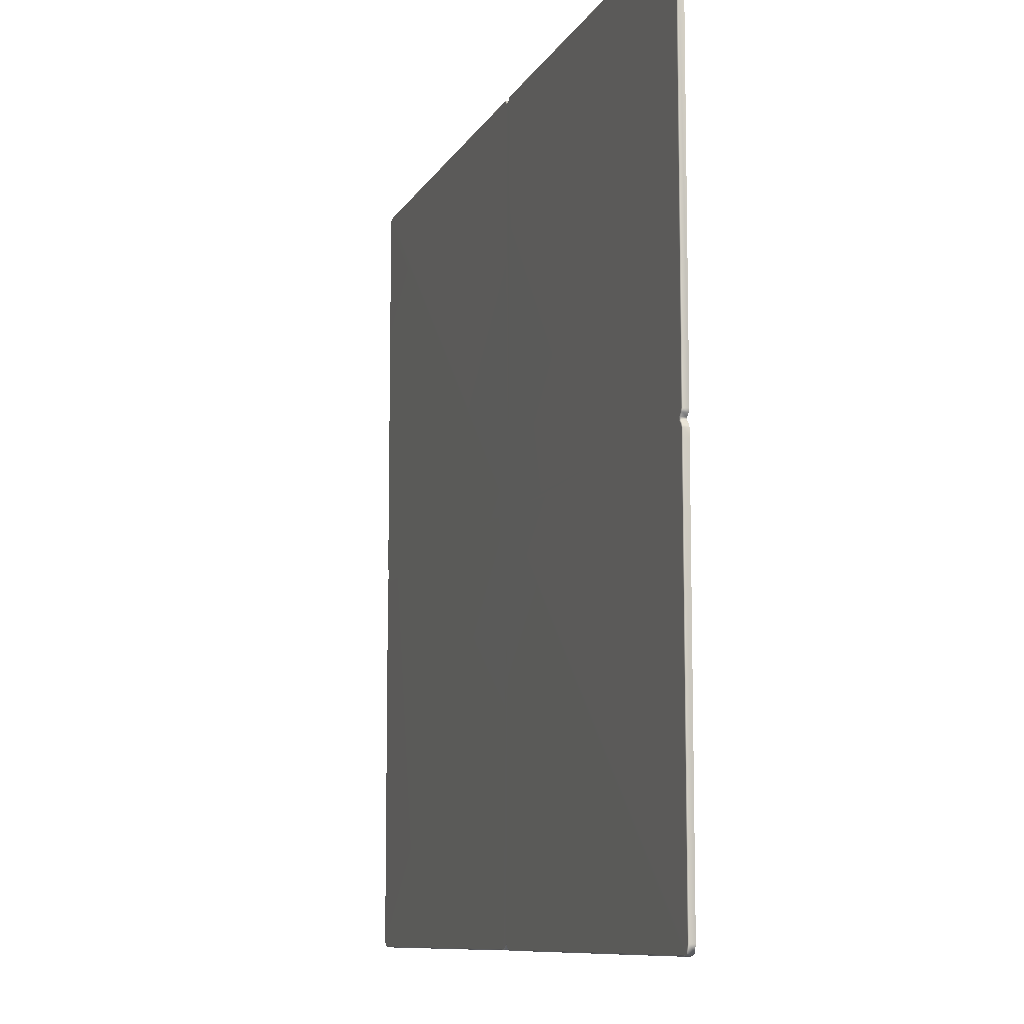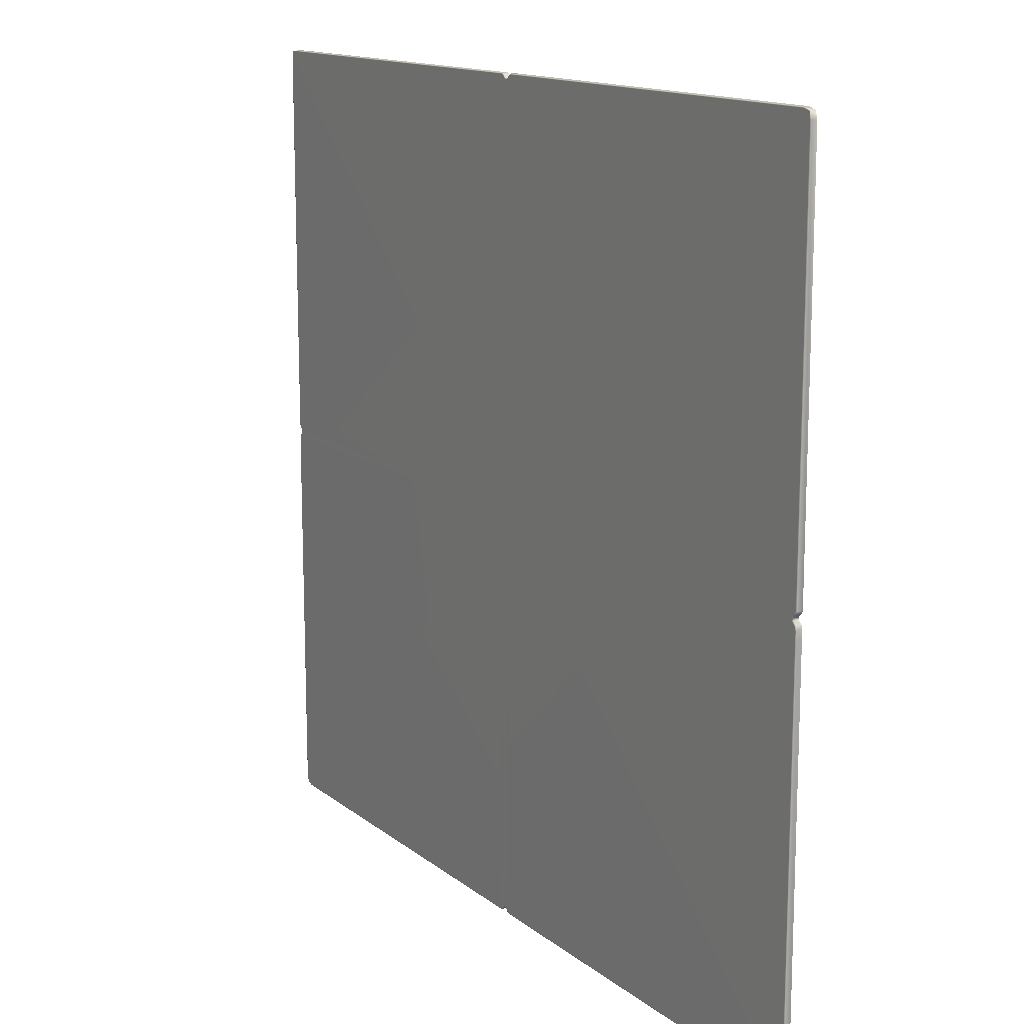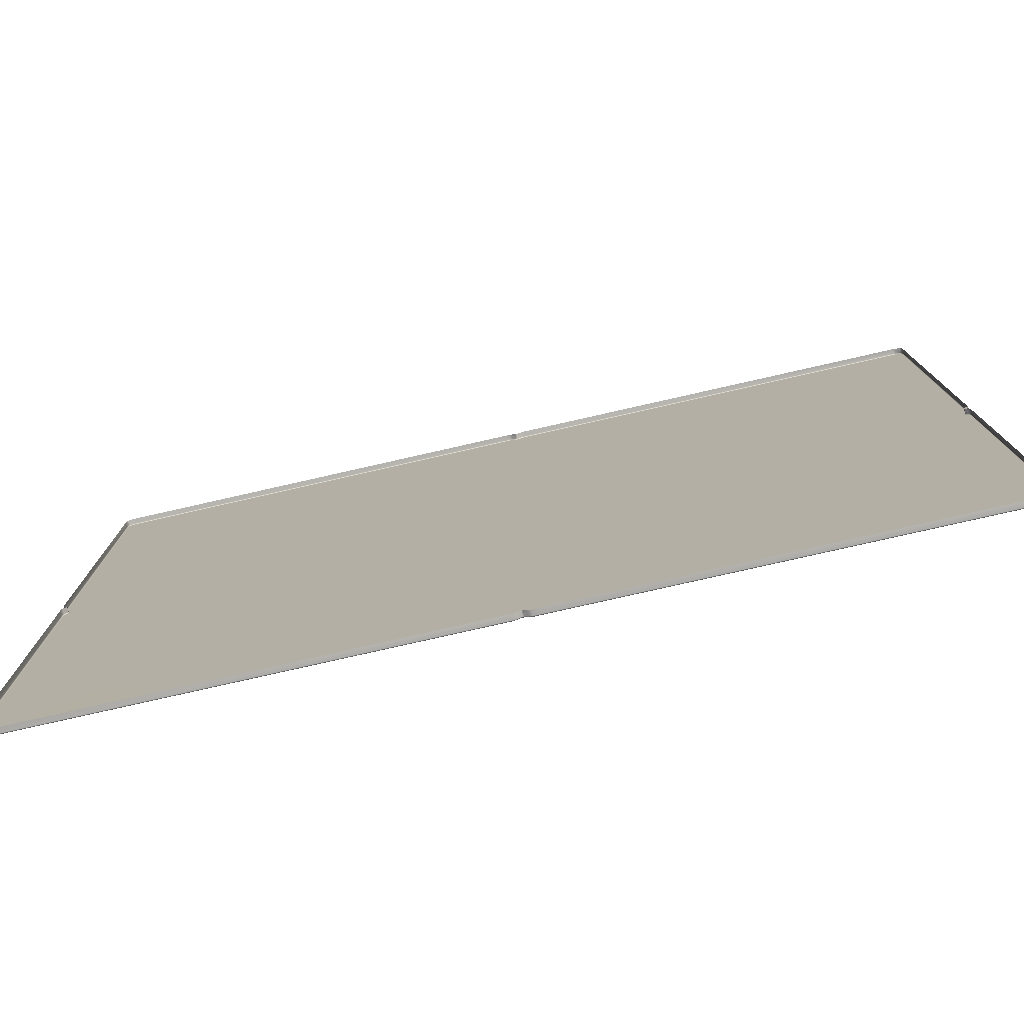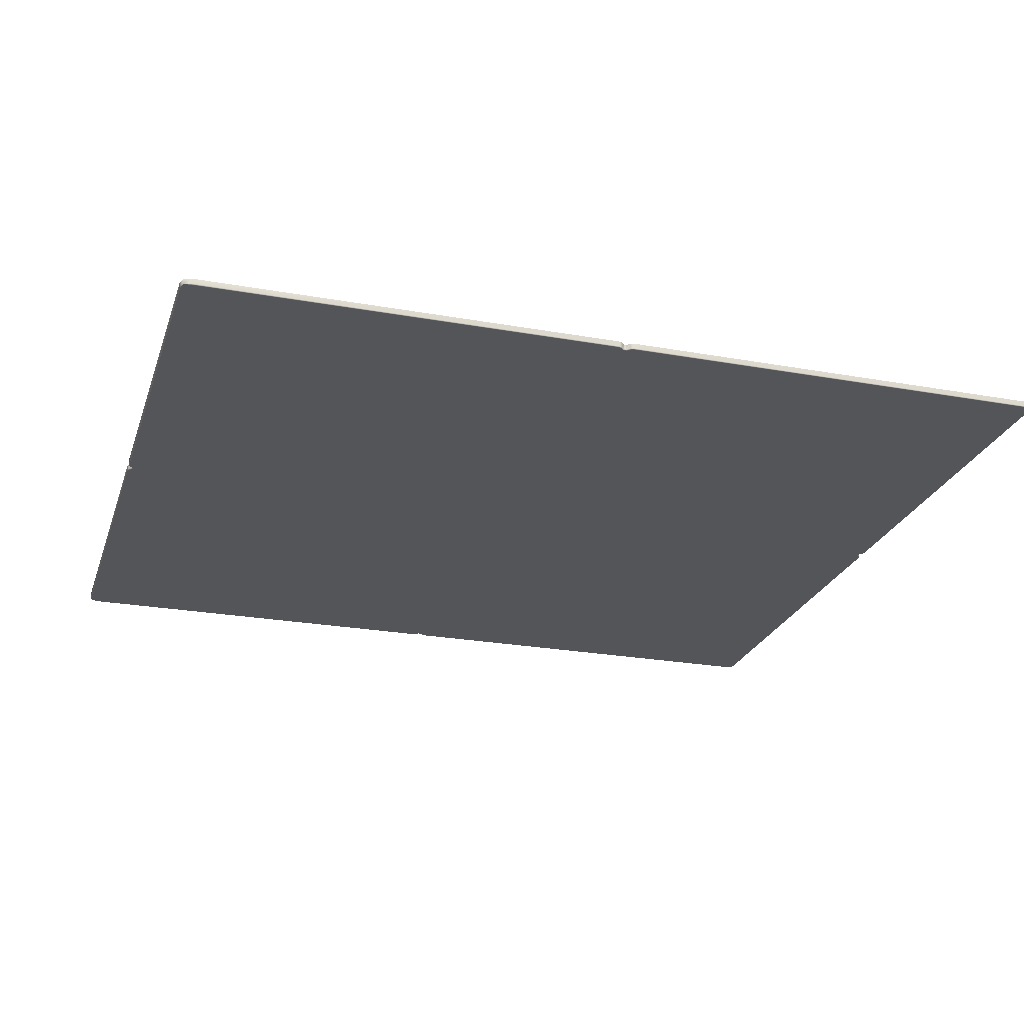
<metadata>
{"format":"obj","ext":"obj","renderer":"f3d","projection":"perspective","resolution":1024,"background":"white","views":[{"elev":-9.5,"azim":72.1,"up":"+Z"},{"elev":14.0,"azim":58.6,"up":"+Z"},{"elev":-78.3,"azim":-167.2,"up":"+Z"},{"elev":-24.4,"azim":-16.6,"up":"+Y"}]}
</metadata>
<code>
g Feature_Move_Box_Medieval_LARGE_Base
v -2.82 0.02048 2.683
v -0.01119 0.02048 0.01417
v -2.866 0.02048 2.684
v -2.866 0.02048 2.684
v -2.878 0.02048 2.625
v -2.883 0.02252 2.626
v -2.868 0.02304 2.677
v 2.819 0.02048 2.689
v 0.07987 0.02048 2.689
v 0.07987 0.02252 2.694
v 2.819 0.02252 2.694
v 2.877 0.02048 2.676
v 2.819 0.02048 2.689
v 2.819 0.02252 2.694
v 2.87 0.02304 2.679
v 2.875 0.02048 2.636
v 2.877 0.02048 2.676
v 2.87 0.02304 2.679
v 2.881 0.02255 2.634
v -2.863 0.02048 -2.653
v -2.824 0.02048 -2.667
v -2.822 0.0225 -2.672
v -2.867 0.02252 -2.657
v -2.878 0.02048 -2.61
v -2.863 0.02048 -2.653
v -2.867 0.02252 -2.657
v -2.883 0.02252 -2.611
v -2.878 0.02048 2.625
v -2.878 0.02048 0.1339
v -2.883 0.02252 0.1341
v -2.883 0.02252 2.626
v -2.824 0.02048 -2.667
v -0.1588 0.02048 -2.661
v -0.1588 0.02252 -2.666
v -2.822 0.0225 -2.672
v 2.819 0.02048 -2.661
v 2.864 0.02048 -2.662
v 2.866 0.02304 -2.655
v 2.819 0.02252 -2.666
v 2.864 0.02048 -2.662
v 2.876 0.02048 -2.604
v 2.881 0.02252 -2.605
v 2.866 0.02304 -2.655
v -0.08688 0.02048 2.689
v -2.82 0.02048 2.683
v -2.821 0.02252 2.688
v -0.0859 0.02252 2.694
v -2.88 0.02048 -0.06104
v -2.878 0.02048 -2.61
v -2.883 0.02252 -2.611
v -2.883 0.02278 -0.05255
v -0.004905 0.02048 -2.661
v 2.819 0.02048 -2.661
v 2.819 0.02252 -2.666
v -0.005889 0.02252 -2.666
v 2.876 0.02048 0.09166
v 2.875 0.02048 2.636
v 2.881 0.02255 2.634
v 2.881 0.02252 0.09067
v 2.876 0.02048 -0.06781
v 2.879 0.02048 -0.02039
v 2.882 0.02264 -0.01224
v 2.881 0.02252 -0.06781
v -0.002617 0.02048 2.682
v -0.02054 0.02048 2.662
v -0.02551 0.02282 2.665
v -0.005416 0.02252 2.686
v -2.87 0.02048 0.03383
v -2.848 0.02048 0.009399
v -2.853 0.02252 0.007613
v -2.874 0.02252 0.03104
v -0.08917 0.02048 -2.654
v -0.0628 0.02048 -2.632
v -0.05951 0.02257 -2.637
v -0.08637 0.02252 -2.658
v -0.05075 0.02048 2.662
v -0.06924 0.02048 2.682
v -0.06644 0.02252 2.686
v -0.04618 0.02268 2.665
v -2.848 0.02048 -0.009538
v -2.87 0.02048 -0.03278
v -2.874 0.02252 -0.02999
v -2.853 0.02254 -0.007704
v -0.04461 0.02048 -2.632
v -0.02255 0.02048 -2.654
v -0.02535 0.02252 -2.658
v -0.04666 0.02252 -2.637
v 2.846 0.02048 0.05195
v 2.869 0.02048 0.07401
v 2.873 0.02252 0.07121
v 2.851 0.02252 0.0499
v 2.869 0.02048 0.007388
v 2.846 0.02048 0.02945
v 2.851 0.02252 0.0315
v 2.873 0.02252 0.01019
v -0.02054 0.02048 2.662
v -0.05075 0.02048 2.662
v -0.04618 0.02268 2.665
v -0.02551 0.02282 2.665
v -2.848 0.02048 0.009399
v -2.848 0.02048 -0.009538
v -2.853 0.02254 -0.007704
v -2.853 0.02252 0.007613
v -0.0628 0.02048 -2.632
v -0.04461 0.02048 -2.632
v -0.04666 0.02252 -2.637
v -0.05951 0.02257 -2.637
v 2.846 0.02048 0.02945
v 2.846 0.02048 0.05195
v 2.851 0.02252 0.0499
v 2.851 0.02252 0.0315
v 0.01503 0.02048 2.689
v -0.002617 0.02048 2.682
v -0.005416 0.02252 2.686
v 0.01405 0.02252 2.694
v -2.878 0.02048 0.05148
v -2.87 0.02048 0.03383
v -2.874 0.02252 0.03104
v -2.883 0.02252 0.0505
v -0.1162 0.02048 -2.664
v -0.08917 0.02048 -2.654
v -0.08637 0.02252 -2.658
v -0.1086 0.02262 -2.667
v -0.06924 0.02048 2.682
v -0.08688 0.02048 2.689
v -0.0859 0.02252 2.694
v -0.06644 0.02252 2.686
v -2.87 0.02048 -0.03278
v -2.88 0.02048 -0.06104
v -2.883 0.02278 -0.05255
v -2.874 0.02252 -0.02999
v -0.02255 0.02048 -2.654
v -0.004905 0.02048 -2.661
v -0.005889 0.02252 -2.666
v -0.02535 0.02252 -2.658
v 2.869 0.02048 0.07401
v 2.876 0.02048 0.09166
v 2.881 0.02252 0.09067
v 2.873 0.02252 0.07121
v 2.879 0.02048 -0.02039
v 2.869 0.02048 0.007388
v 2.873 0.02252 0.01019
v 2.882 0.02264 -0.01224
v -0.1588 0.02048 -2.661
v -0.1162 0.02048 -2.664
v -0.1086 0.02262 -2.667
v -0.1588 0.02252 -2.666
v 2.876 0.02048 -2.604
v 2.876 0.02048 -0.06781
v 2.881 0.02252 -0.06781
v 2.881 0.02252 -2.605
v 0.07987 0.02048 2.689
v 0.01503 0.02048 2.689
v 0.01405 0.02252 2.694
v 0.07987 0.02252 2.694
v -2.878 0.02048 0.1339
v -2.878 0.02048 0.05148
v -2.883 0.02252 0.0505
v -2.883 0.02252 0.1341
v -2.821 0.0615 2.69
v -2.821 0.02743 2.69
v -2.869 0.02922 2.674
v -2.869 0.0615 2.674
v -2.869 0.0615 2.674
v -2.885 0.02743 2.626
v -2.885 0.0615 2.626
v -2.869 0.02922 2.674
v -2.868 0.02304 2.677
v -2.883 0.02252 2.626
v 2.82 0.0615 2.696
v 0.07987 0.02743 2.696
v 0.07987 0.0615 2.696
v 2.82 0.02743 2.696
v 2.819 0.02252 2.694
v 0.07987 0.02252 2.694
v 2.867 0.0615 2.68
v 2.82 0.02743 2.696
v 2.82 0.0615 2.696
v 2.867 0.02923 2.68
v 2.87 0.02304 2.679
v 2.819 0.02252 2.694
v 2.883 0.0615 2.633
v 2.867 0.02923 2.68
v 2.867 0.0615 2.68
v 2.883 0.02753 2.633
v 2.881 0.02255 2.634
v 2.87 0.02304 2.679
v -2.869 0.0615 -2.659
v -2.821 0.02737 -2.675
v -2.821 0.0615 -2.675
v -2.869 0.02743 -2.659
v -2.867 0.02252 -2.657
v -2.822 0.0225 -2.672
v -2.885 0.0615 -2.611
v -2.869 0.02743 -2.659
v -2.869 0.0615 -2.659
v -2.885 0.02743 -2.611
v -2.883 0.02252 -2.611
v -2.867 0.02252 -2.657
v -2.885 0.0615 2.626
v -2.885 0.02743 0.1342
v -2.885 0.0615 0.1342
v -2.885 0.02743 2.626
v -2.883 0.02252 2.626
v -2.883 0.02252 0.1341
v -2.821 0.0615 -2.675
v -0.1588 0.02743 -2.668
v -0.1588 0.0615 -2.668
v -2.821 0.02737 -2.675
v -2.822 0.0225 -2.672
v -0.1588 0.02252 -2.666
v 2.82 0.0615 -2.668
v 2.867 0.02921 -2.653
v 2.867 0.0615 -2.653
v 2.82 0.02743 -2.668
v 2.819 0.02252 -2.666
v 2.866 0.02304 -2.655
v 2.867 0.0615 -2.653
v 2.883 0.02743 -2.605
v 2.883 0.0615 -2.605
v 2.867 0.02921 -2.653
v 2.866 0.02304 -2.655
v 2.881 0.02252 -2.605
v -0.08549 0.0615 2.696
v -2.821 0.02743 2.69
v -2.821 0.0615 2.69
v -0.08549 0.02743 2.696
v -0.0859 0.02252 2.694
v -2.821 0.02252 2.688
v -2.885 0.0615 -0.04904
v -2.885 0.02743 -2.611
v -2.885 0.0615 -2.611
v -2.885 0.02835 -0.04904
v -2.883 0.02278 -0.05255
v -2.883 0.02252 -2.611
v -0.006296 0.0615 -2.668
v 2.82 0.02743 -2.668
v 2.82 0.0615 -2.668
v -0.006296 0.02743 -2.668
v -0.005889 0.02252 -2.666
v 2.819 0.02252 -2.666
v 2.883 0.0615 0.09026
v 2.883 0.02753 2.633
v 2.883 0.0615 2.633
v 2.883 0.02743 0.09026
v 2.881 0.02252 0.09067
v 2.881 0.02255 2.634
v 2.883 0.0615 -0.06781
v 2.883 0.02786 -0.008869
v 2.883 0.0615 -0.008869
v 2.883 0.02743 -0.06781
v 2.881 0.02252 -0.06781
v 2.882 0.02264 -0.01224
v -0.006575 0.0615 2.688
v -0.02757 0.02846 2.666
v -0.02757 0.0615 2.666
v -0.006575 0.02743 2.688
v -0.005416 0.02252 2.686
v -0.02551 0.02282 2.665
v -2.876 0.0615 0.02988
v -2.855 0.02745 0.008878
v -2.855 0.0615 0.008878
v -2.876 0.02743 0.02988
v -2.874 0.02252 0.03104
v -2.853 0.02252 0.007613
v -0.08521 0.0615 -2.66
v -0.06422 0.0276 -2.639
v -0.06422 0.0615 -2.639
v -0.08521 0.02743 -2.66
v -0.08637 0.02252 -2.658
v -0.05951 0.02257 -2.637
v -0.04428 0.0615 2.666
v -0.06528 0.02743 2.688
v -0.06528 0.0615 2.688
v -0.04428 0.028 2.666
v -0.04618 0.02268 2.665
v -0.06644 0.02252 2.686
v -2.855 0.0615 -0.007828
v -2.876 0.02743 -0.02883
v -2.876 0.0615 -0.02883
v -2.855 0.0275 -0.007828
v -2.853 0.02254 -0.007704
v -2.874 0.02252 -0.02999
v -0.04751 0.0615 -2.639
v -0.02651 0.02743 -2.66
v -0.02651 0.0615 -2.66
v -0.04751 0.02743 -2.639
v -0.04666 0.02252 -2.637
v -0.02535 0.02252 -2.658
v 2.853 0.0615 0.04905
v 2.875 0.02743 0.07005
v 2.875 0.0615 0.07005
v 2.853 0.02743 0.04905
v 2.851 0.02252 0.0499
v 2.873 0.02252 0.07121
v 2.875 0.0615 0.01135
v 2.853 0.02743 0.03234
v 2.853 0.0615 0.03234
v 2.875 0.02743 0.01135
v 2.873 0.02252 0.01019
v 2.851 0.02252 0.0315
v -0.02757 0.0615 2.666
v -0.04428 0.028 2.666
v -0.04428 0.0615 2.666
v -0.02757 0.02846 2.666
v -0.02551 0.02282 2.665
v -0.04618 0.02268 2.665
v -2.855 0.0615 0.008878
v -2.855 0.0275 -0.007828
v -2.855 0.0615 -0.007828
v -2.855 0.02745 0.008878
v -2.853 0.02252 0.007613
v -2.853 0.02254 -0.007704
v -0.06422 0.0615 -2.639
v -0.04751 0.02743 -2.639
v -0.04751 0.0615 -2.639
v -0.06422 0.0276 -2.639
v -0.05951 0.02257 -2.637
v -0.04666 0.02252 -2.637
v 2.853 0.0615 0.03234
v 2.853 0.02743 0.04905
v 2.853 0.0615 0.04905
v 2.853 0.02743 0.03234
v 2.851 0.02252 0.0315
v 2.851 0.02252 0.0499
v 0.01364 0.0615 2.696
v -0.006575 0.02743 2.688
v -0.006575 0.0615 2.688
v 0.01364 0.02743 2.696
v 0.01405 0.02252 2.694
v -0.005416 0.02252 2.686
v -2.885 0.0615 0.05009
v -2.876 0.02743 0.02988
v -2.876 0.0615 0.02988
v -2.885 0.02743 0.05009
v -2.883 0.02252 0.0505
v -2.874 0.02252 0.03104
v -0.1054 0.0615 -2.668
v -0.08521 0.02743 -2.66
v -0.08521 0.0615 -2.66
v -0.1054 0.02779 -2.668
v -0.1086 0.02262 -2.667
v -0.08637 0.02252 -2.658
v -0.06528 0.0615 2.688
v -0.08549 0.02743 2.696
v -0.08549 0.0615 2.696
v -0.06528 0.02743 2.688
v -0.06644 0.02252 2.686
v -0.0859 0.02252 2.694
v -2.876 0.0615 -0.02883
v -2.885 0.02835 -0.04904
v -2.885 0.0615 -0.04904
v -2.876 0.02743 -0.02883
v -2.874 0.02252 -0.02999
v -2.883 0.02278 -0.05255
v -0.02651 0.0615 -2.66
v -0.006296 0.02743 -2.668
v -0.006296 0.0615 -2.668
v -0.02651 0.02743 -2.66
v -0.02535 0.02252 -2.658
v -0.005889 0.02252 -2.666
v 2.875 0.0615 0.07005
v 2.883 0.02743 0.09026
v 2.883 0.0615 0.09026
v 2.875 0.02743 0.07005
v 2.873 0.02252 0.07121
v 2.881 0.02252 0.09067
v 2.883 0.0615 -0.008869
v 2.875 0.02743 0.01135
v 2.875 0.0615 0.01135
v 2.883 0.02786 -0.008869
v 2.882 0.02264 -0.01224
v 2.873 0.02252 0.01019
v -0.1588 0.0615 -2.668
v -0.1054 0.02779 -2.668
v -0.1054 0.0615 -2.668
v -0.1588 0.02743 -2.668
v -0.1588 0.02252 -2.666
v -0.1086 0.02262 -2.667
v 2.883 0.0615 -2.605
v 2.883 0.02743 -0.06781
v 2.883 0.0615 -0.06781
v 2.883 0.02743 -2.605
v 2.881 0.02252 -2.605
v 2.881 0.02252 -0.06781
v 0.07987 0.0615 2.696
v 0.01364 0.02743 2.696
v 0.01364 0.0615 2.696
v 0.07987 0.02743 2.696
v 0.07987 0.02252 2.694
v 0.01405 0.02252 2.694
v -2.885 0.0615 0.1342
v -2.885 0.02743 0.05009
v -2.885 0.0615 0.05009
v -2.885 0.02743 0.1342
v -2.883 0.02252 0.1341
v -2.883 0.02252 0.0505
v -2.869 0.02922 2.674
v -2.821 0.02743 2.69
v -2.821 0.02252 2.688
v -2.868 0.02304 2.677
v -2.868 0.02304 2.677
v -2.821 0.02252 2.688
v -2.82 0.02048 2.683
v -2.866 0.02048 2.684
g Feature_Move_Box_Medieval_LARGE_Base_0
f 3 2 1
f 5 2 4
f 6 5 4
f 7 6 4
f 9 2 8
f 9 8 10
f 8 11 10
f 13 2 12
f 13 12 14
f 12 15 14
f 17 2 16
f 17 16 18
f 16 19 18
f 21 2 20
f 21 20 22
f 20 23 22
f 25 2 24
f 25 24 26
f 24 27 26
f 29 2 28
f 30 29 28
f 31 30 28
f 33 2 32
f 34 33 32
f 35 34 32
f 37 2 36
f 37 36 38
f 36 39 38
f 41 2 40
f 42 41 40
f 43 42 40
f 45 2 44
f 45 44 46
f 44 47 46
f 49 2 48
f 49 48 50
f 48 51 50
f 53 2 52
f 53 52 54
f 52 55 54
f 57 2 56
f 57 56 58
f 56 59 58
f 61 2 60
f 61 60 62
f 60 63 62
f 65 2 64
f 65 64 66
f 64 67 66
f 69 2 68
f 69 68 70
f 68 71 70
f 73 2 72
f 73 72 74
f 72 75 74
f 77 2 76
f 77 76 78
f 76 79 78
f 81 2 80
f 81 80 82
f 80 83 82
f 85 2 84
f 85 84 86
f 84 87 86
f 89 2 88
f 89 88 90
f 88 91 90
f 93 2 92
f 93 92 94
f 92 95 94
f 97 2 96
f 98 97 96
f 99 98 96
f 101 2 100
f 102 101 100
f 103 102 100
f 105 2 104
f 106 105 104
f 107 106 104
f 109 2 108
f 109 108 110
f 108 111 110
f 113 2 112
f 113 112 114
f 112 115 114
f 117 2 116
f 117 116 118
f 116 119 118
f 121 2 120
f 121 120 122
f 120 123 122
f 125 2 124
f 125 124 126
f 124 127 126
f 129 2 128
f 129 128 130
f 128 131 130
f 133 2 132
f 133 132 134
f 132 135 134
f 137 2 136
f 137 136 138
f 136 139 138
f 141 2 140
f 142 141 140
f 143 142 140
f 145 2 144
f 146 145 144
f 147 146 144
f 149 2 148
f 150 149 148
f 151 150 148
f 153 2 152
f 154 153 152
f 155 154 152
f 157 2 156
f 158 157 156
f 159 158 156
f 162 161 160
f 163 162 160
f 166 165 164
f 165 167 164
f 167 165 168
f 165 169 168
f 172 171 170
f 171 173 170
f 174 173 171
f 175 174 171
f 178 177 176
f 177 179 176
f 180 179 177
f 181 180 177
f 184 183 182
f 183 185 182
f 186 185 183
f 187 186 183
f 190 189 188
f 189 191 188
f 192 191 189
f 193 192 189
f 196 195 194
f 195 197 194
f 198 197 195
f 199 198 195
f 202 201 200
f 201 203 200
f 203 201 204
f 201 205 204
f 208 207 206
f 207 209 206
f 209 207 210
f 207 211 210
f 214 213 212
f 213 215 212
f 216 215 213
f 217 216 213
f 220 219 218
f 219 221 218
f 221 219 222
f 219 223 222
f 226 225 224
f 225 227 224
f 228 227 225
f 229 228 225
f 232 231 230
f 231 233 230
f 234 233 231
f 235 234 231
f 238 237 236
f 237 239 236
f 240 239 237
f 241 240 237
f 244 243 242
f 243 245 242
f 246 245 243
f 247 246 243
f 250 249 248
f 249 251 248
f 252 251 249
f 253 252 249
f 256 255 254
f 255 257 254
f 258 257 255
f 259 258 255
f 262 261 260
f 261 263 260
f 264 263 261
f 265 264 261
f 268 267 266
f 267 269 266
f 270 269 267
f 271 270 267
f 274 273 272
f 273 275 272
f 276 275 273
f 277 276 273
f 280 279 278
f 279 281 278
f 282 281 279
f 283 282 279
f 286 285 284
f 285 287 284
f 288 287 285
f 289 288 285
f 292 291 290
f 291 293 290
f 294 293 291
f 295 294 291
f 298 297 296
f 297 299 296
f 300 299 297
f 301 300 297
f 304 303 302
f 303 305 302
f 305 303 306
f 303 307 306
f 310 309 308
f 309 311 308
f 311 309 312
f 309 313 312
f 316 315 314
f 315 317 314
f 317 315 318
f 315 319 318
f 322 321 320
f 321 323 320
f 324 323 321
f 325 324 321
f 328 327 326
f 327 329 326
f 330 329 327
f 331 330 327
f 334 333 332
f 333 335 332
f 336 335 333
f 337 336 333
f 340 339 338
f 339 341 338
f 342 341 339
f 343 342 339
f 346 345 344
f 345 347 344
f 348 347 345
f 349 348 345
f 352 351 350
f 351 353 350
f 354 353 351
f 355 354 351
f 358 357 356
f 357 359 356
f 360 359 357
f 361 360 357
f 364 363 362
f 363 365 362
f 366 365 363
f 367 366 363
f 370 369 368
f 369 371 368
f 371 369 372
f 369 373 372
f 376 375 374
f 375 377 374
f 377 375 378
f 375 379 378
f 382 381 380
f 381 383 380
f 383 381 384
f 381 385 384
f 388 387 386
f 387 389 386
f 389 387 390
f 387 391 390
f 394 393 392
f 393 395 392
f 395 393 396
f 393 397 396
f 400 399 398
f 401 400 398
f 404 403 402
f 405 404 402

</code>
